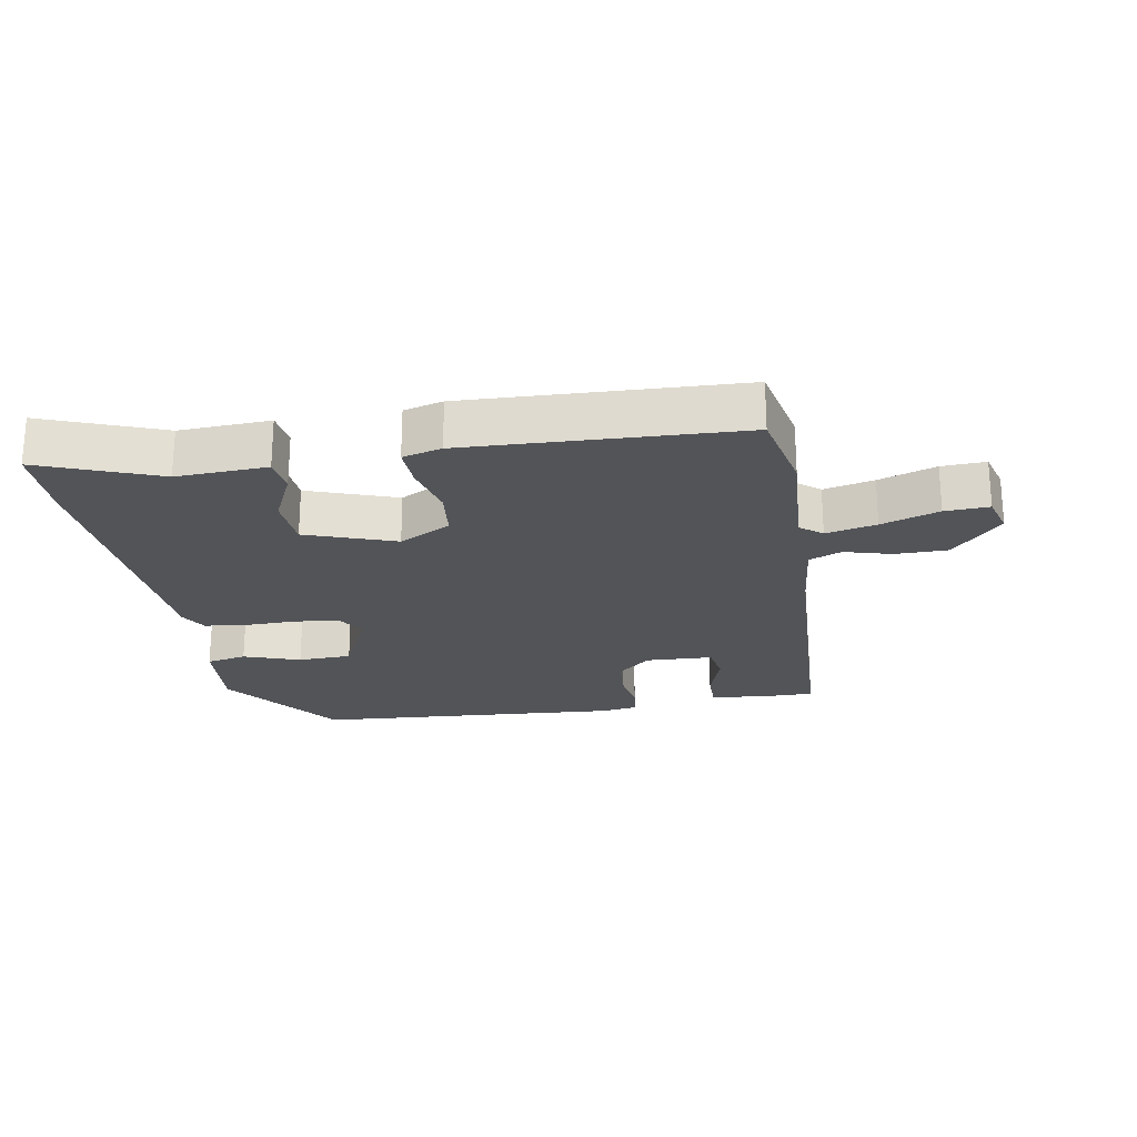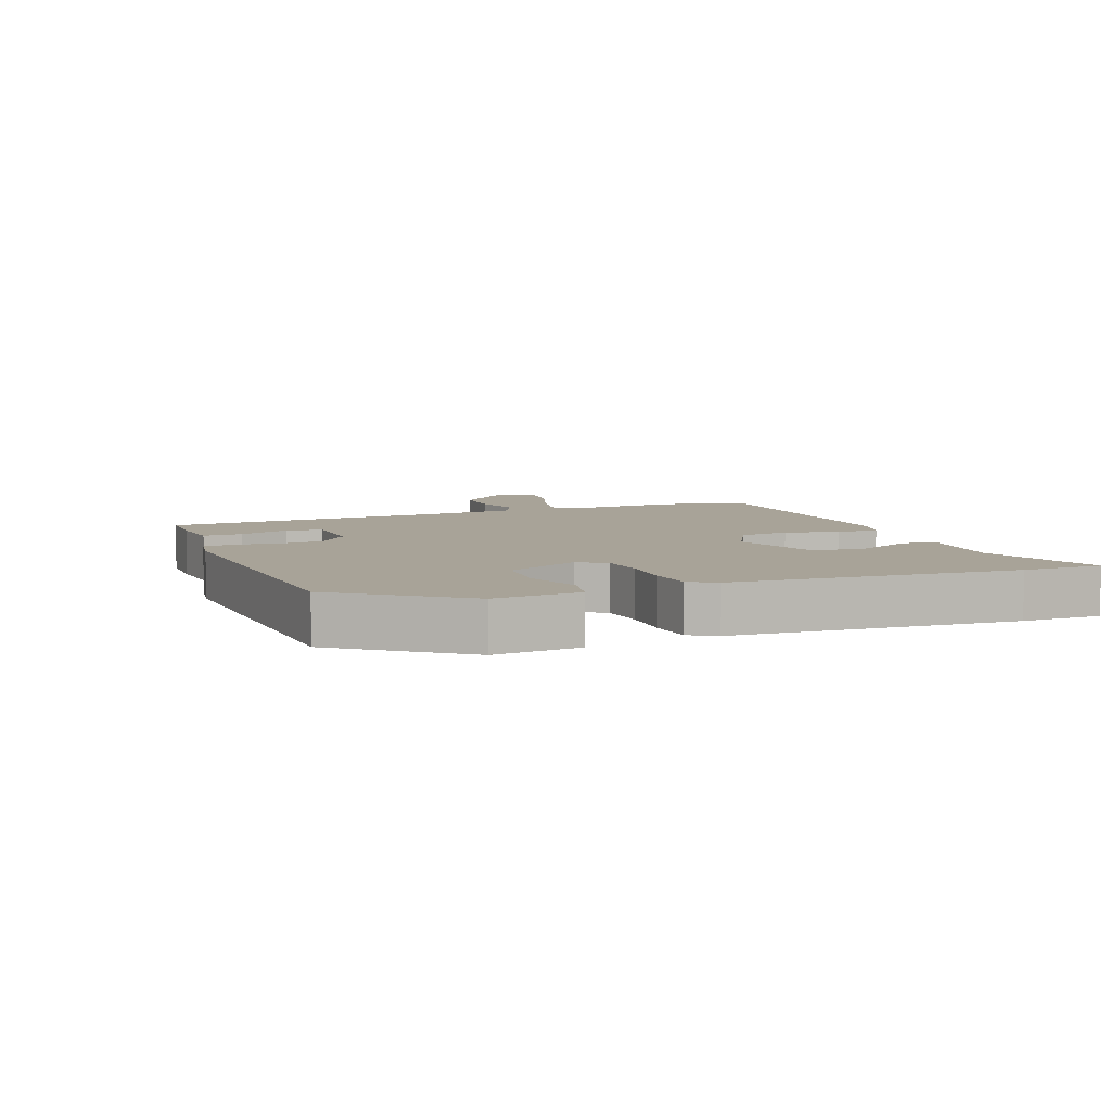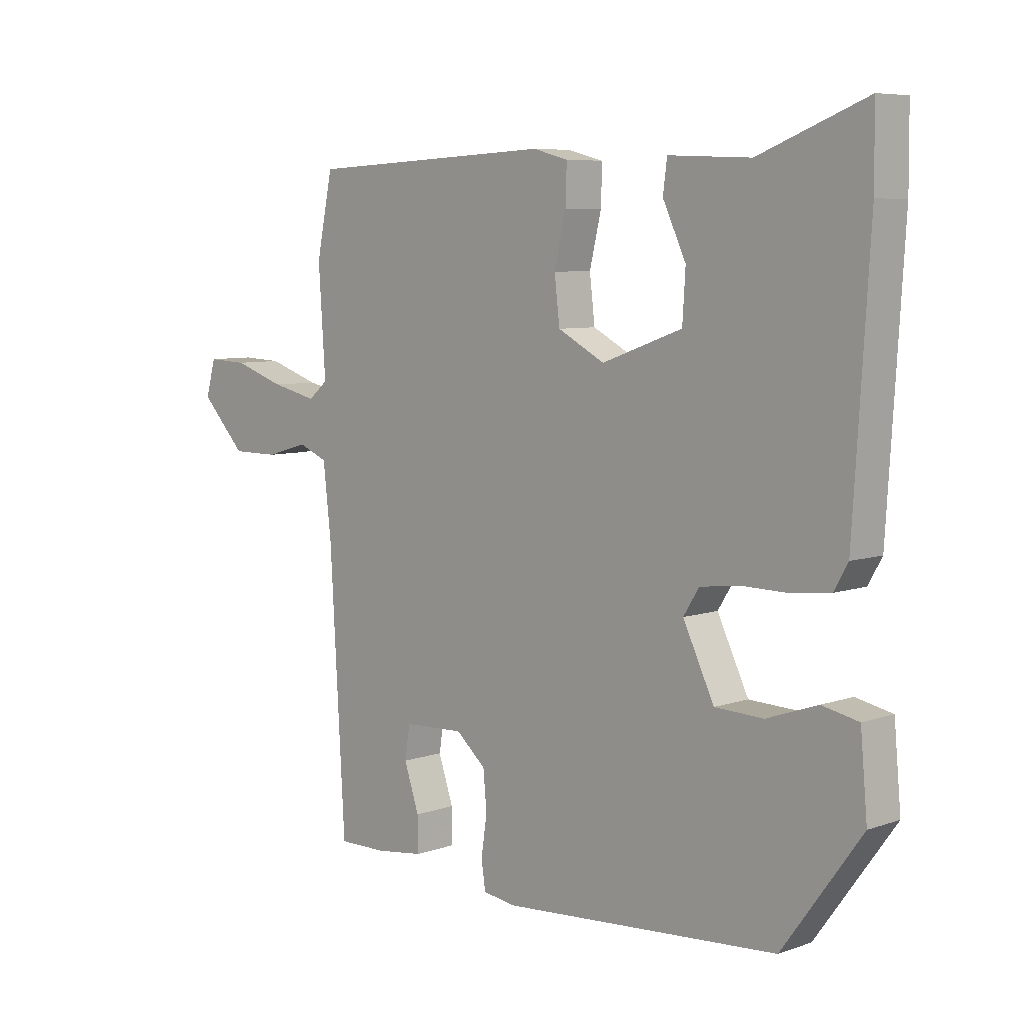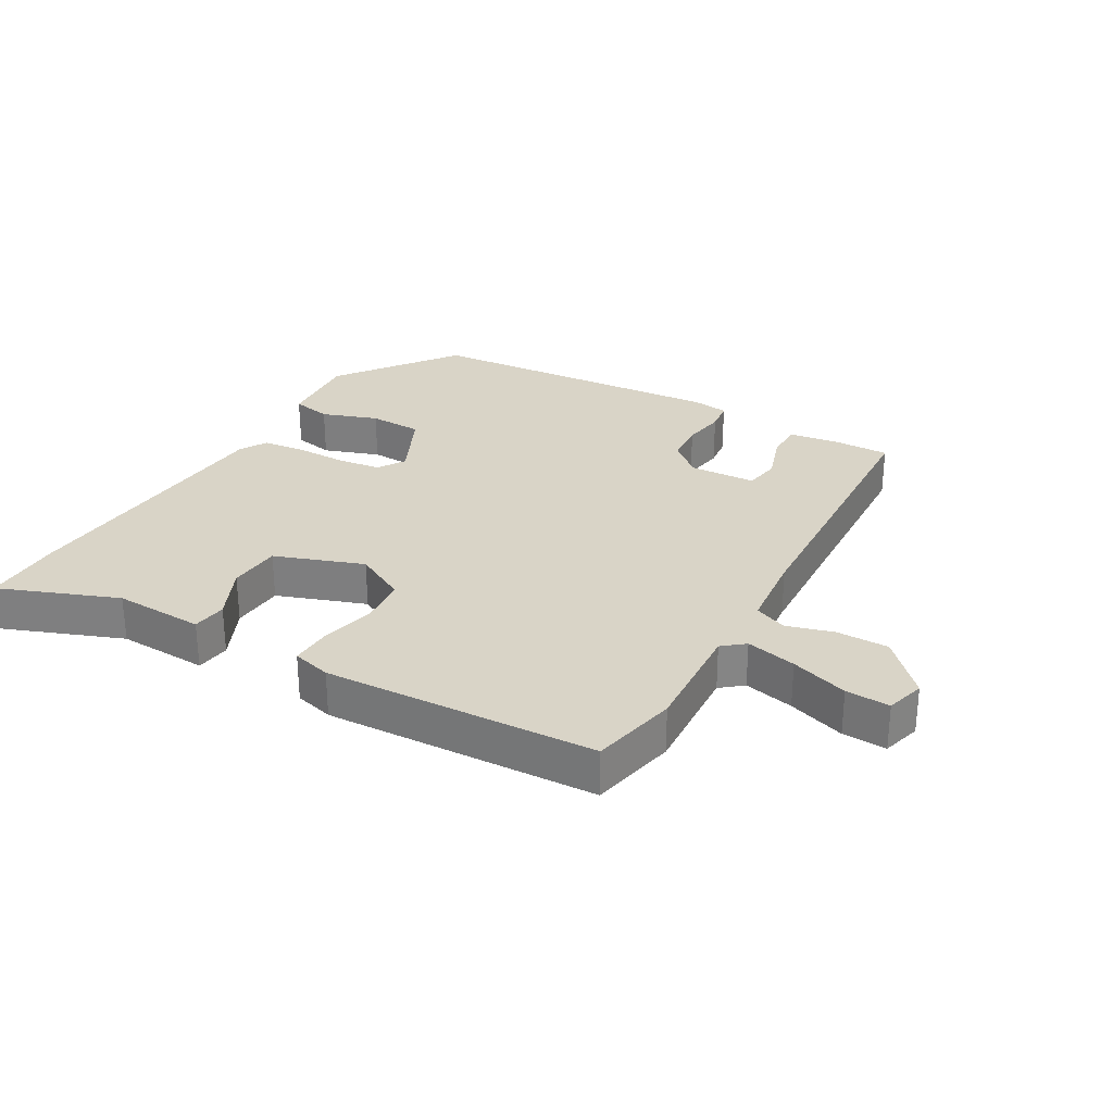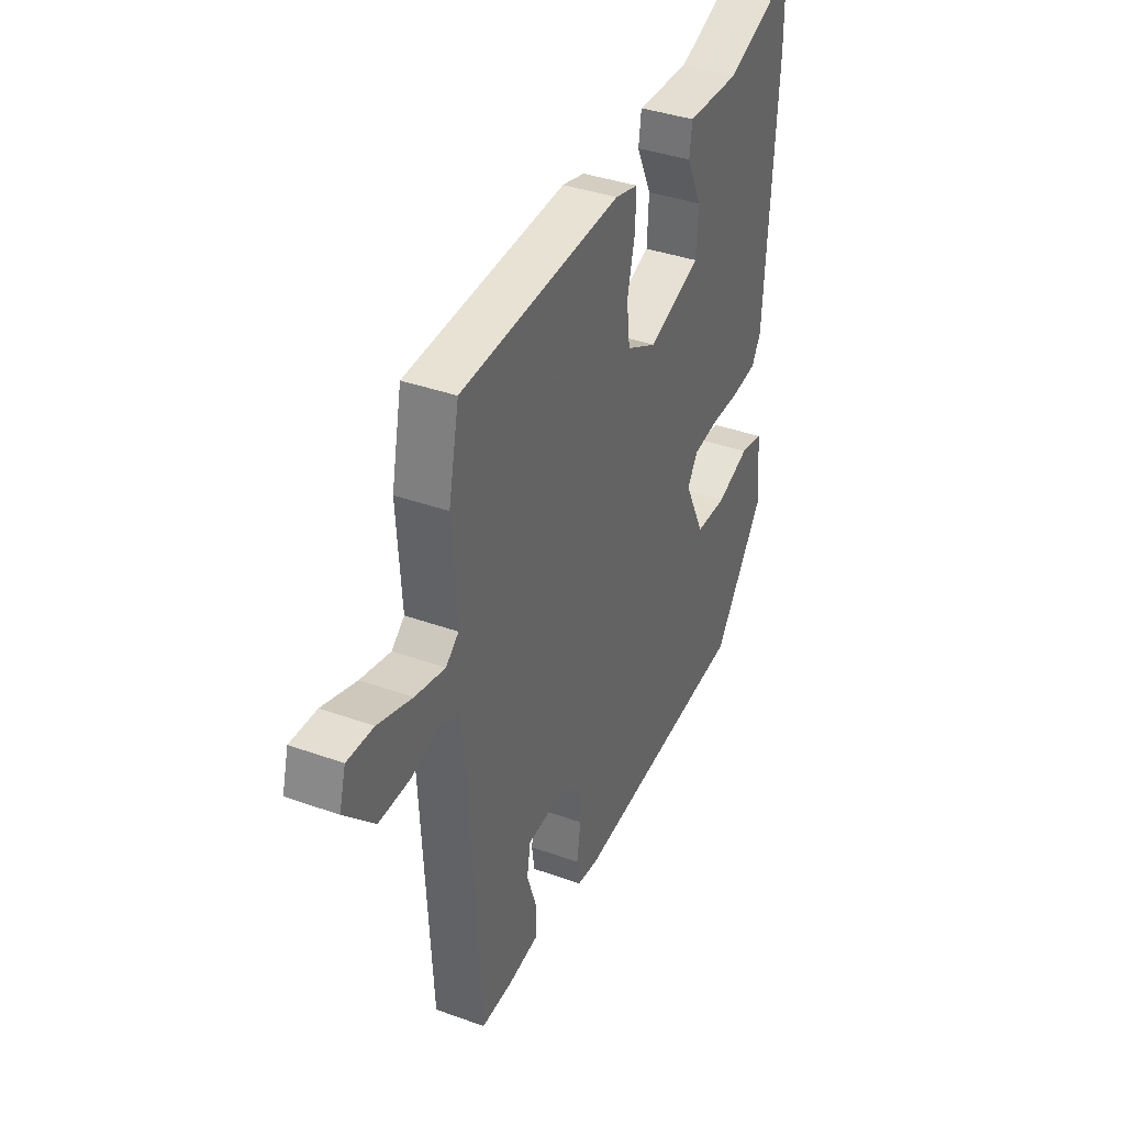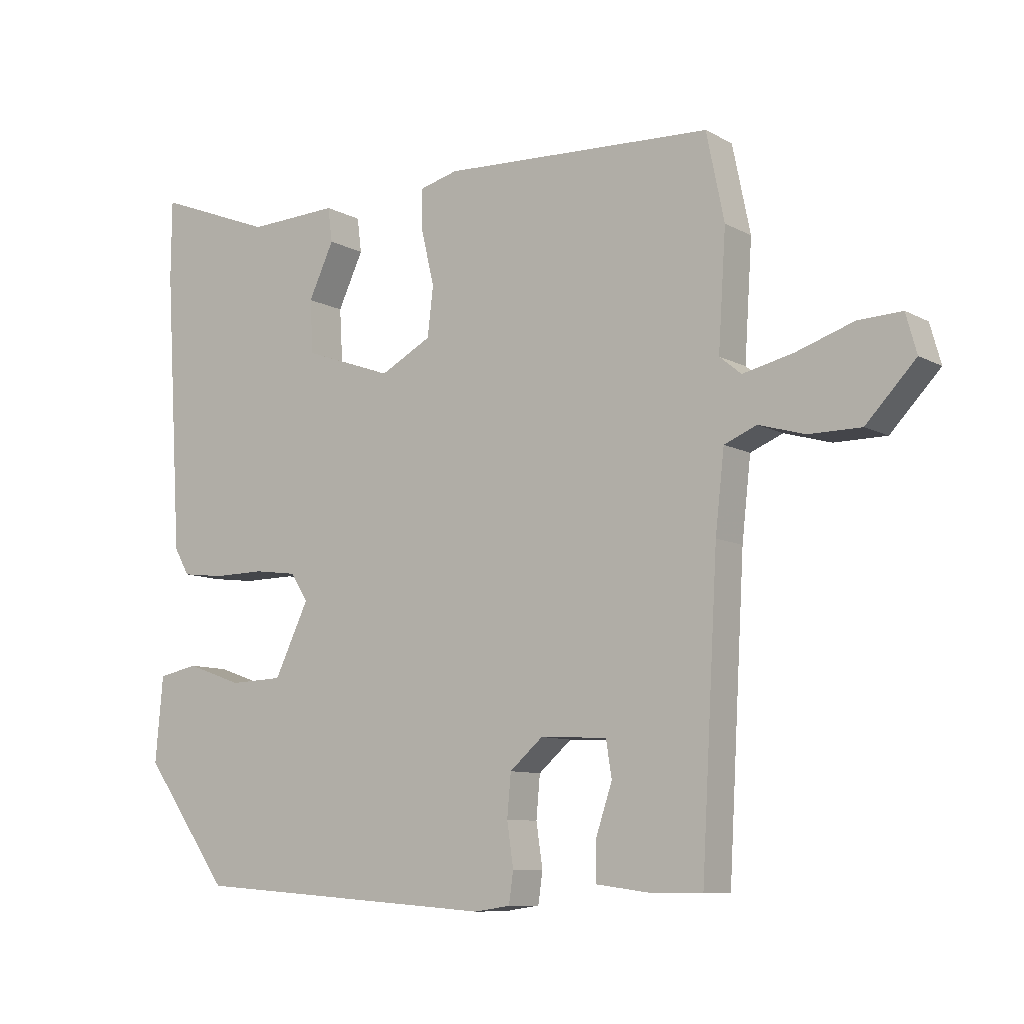
<metadata>
{"format":"obj","ext":"obj","renderer":"f3d","projection":"perspective","resolution":1024,"background":"white","views":[{"elev":-23.1,"azim":10.1,"up":"+Y"},{"elev":6.9,"azim":-110.7,"up":"+Y"},{"elev":6.9,"azim":-135.0,"up":"+Z"},{"elev":28.7,"azim":30.0,"up":"+Y"},{"elev":38.1,"azim":114.5,"up":"+Z"},{"elev":-9.2,"azim":35.6,"up":"+Z"}]}
</metadata>
<code>
v 0.475 0.07 -0.494
v 0.391 0.07 -0.493
v 0.308 0.07 -0.482
v 0.309 0.07 -0.422
v 0.335 0.07 -0.345
v 0.326 0.07 -0.288
v 0.221 0.07 -0.283
v 0.169 0.07 -0.328
v 0.163 0.07 -0.394
v 0.173 0.07 -0.462
v 0.166 0.07 -0.511
v 0.109 0.07 -0.519
v -0.371 0.07 -0.483
v -0.507 0.07 -0.295
v -0.495 0.07 -0.162
v -0.432 0.07 -0.149
v -0.344 0.07 -0.18
v -0.26 0.07 -0.177
v -0.206 0.07 -0.065
v -0.233 0.07 -0.022
v -0.301 0.07 -0.013
v -0.382 0.07 -0.014
v -0.449 0.07 -0.006
v -0.473 0.07 0.036
v -0.5 0.07 0.476
v -0.499 0.07 0.6
v -0.314 0.07 0.528
v -0.172 0.07 0.534
v -0.165 0.07 0.48
v -0.205 0.07 0.395
v -0.2 0.07 0.312
v -0.061 0.07 0.262
v 0.02 0.07 0.305
v 0.029 0.07 0.382
v 0.009 0.07 0.467
v 0.007 0.07 0.532
v 0.068 0.07 0.548
v 0.494 0.07 0.528
v 0.522 0.07 0.392
v 0.51 0.07 0.211
v 0.544 0.07 0.183
v 0.623 0.07 0.201
v 0.713 0.07 0.231
v 0.782 0.07 0.234
v 0.799 0.07 0.173
v 0.721 0.07 0.091
v 0.639 0.07 0.091
v 0.566 0.07 0.112
v 0.515 0.07 0.091
v 0.501 0.07 -0.033
v 0.475 0 -0.494
v 0.391 0 -0.493
v 0.308 0 -0.482
v 0.309 0 -0.422
v 0.335 0 -0.345
v 0.326 0 -0.288
v 0.221 0 -0.283
v 0.169 0 -0.328
v 0.163 0 -0.394
v 0.173 0 -0.462
v 0.166 0 -0.511
v 0.109 0 -0.519
v -0.371 0 -0.483
v -0.507 0 -0.295
v -0.495 0 -0.162
v -0.432 0 -0.149
v -0.344 0 -0.18
v -0.26 0 -0.177
v -0.206 0 -0.065
v -0.233 0 -0.022
v -0.301 0 -0.013
v -0.382 0 -0.014
v -0.449 0 -0.006
v -0.473 0 0.036
v -0.5 0 0.476
v -0.499 0 0.6
v -0.314 0 0.528
v -0.172 0 0.534
v -0.165 0 0.48
v -0.205 0 0.395
v -0.2 0 0.312
v -0.061 0 0.262
v 0.02 0 0.305
v 0.029 0 0.382
v 0.009 0 0.467
v 0.007 0 0.532
v 0.068 0 0.548
v 0.494 0 0.528
v 0.522 0 0.392
v 0.51 0 0.211
v 0.544 0 0.183
v 0.623 0 0.201
v 0.713 0 0.231
v 0.782 0 0.234
v 0.799 0 0.173
v 0.721 0 0.091
v 0.639 0 0.091
v 0.566 0 0.112
v 0.515 0 0.091
v 0.501 0 -0.033
f 45 46 47 48
f 43 44 45 48
f 42 43 48 49
f 41 42 49
f 40 41 49
f 37 38 39 40
f 37 40 49 50
f 34 35 36 37
f 33 34 37 50
f 27 28 29 30
f 27 30 31
f 26 27 31
f 25 26 31
f 24 25 31
f 21 22 23 24
f 20 21 24 31
f 19 20 31 32
f 14 15 16 17
f 14 17 18
f 13 14 18
f 12 13 18 19
f 9 10 11 12
f 8 9 12 19
f 2 3 4 5
f 2 5 6
f 1 2 6
f 50 1 6
f 33 50 6 7
f 19 32 33
f 7 8 19 33
f 98 97 96 95
f 98 95 94 93
f 99 98 93 92
f 99 92 91
f 99 91 90
f 90 89 88 87
f 100 99 90 87
f 87 86 85 84
f 100 87 84 83
f 80 79 78 77
f 81 80 77
f 81 77 76
f 81 76 75
f 81 75 74
f 74 73 72 71
f 81 74 71 70
f 82 81 70 69
f 67 66 65 64
f 68 67 64
f 68 64 63
f 69 68 63 62
f 62 61 60 59
f 69 62 59 58
f 55 54 53 52
f 56 55 52
f 56 52 51
f 56 51 100
f 57 56 100 83
f 83 82 69
f 83 69 58 57
f 1 51 52 2
f 2 52 53 3
f 3 53 54 4
f 4 54 55 5
f 5 55 56 6
f 6 56 57 7
f 7 57 58 8
f 8 58 59 9
f 9 59 60 10
f 10 60 61 11
f 11 61 62 12
f 12 62 63 13
f 13 63 64 14
f 14 64 65 15
f 15 65 66 16
f 16 66 67 17
f 17 67 68 18
f 18 68 69 19
f 19 69 70 20
f 20 70 71 21
f 21 71 72 22
f 22 72 73 23
f 23 73 74 24
f 24 74 75 25
f 25 75 76 26
f 26 76 77 27
f 27 77 78 28
f 28 78 79 29
f 29 79 80 30
f 30 80 81 31
f 31 81 82 32
f 32 82 83 33
f 33 83 84 34
f 34 84 85 35
f 35 85 86 36
f 36 86 87 37
f 37 87 88 38
f 38 88 89 39
f 39 89 90 40
f 40 90 91 41
f 41 91 92 42
f 42 92 93 43
f 43 93 94 44
f 44 94 95 45
f 45 95 96 46
f 46 96 97 47
f 47 97 98 48
f 48 98 99 49
f 49 99 100 50
f 50 100 51 1

</code>
